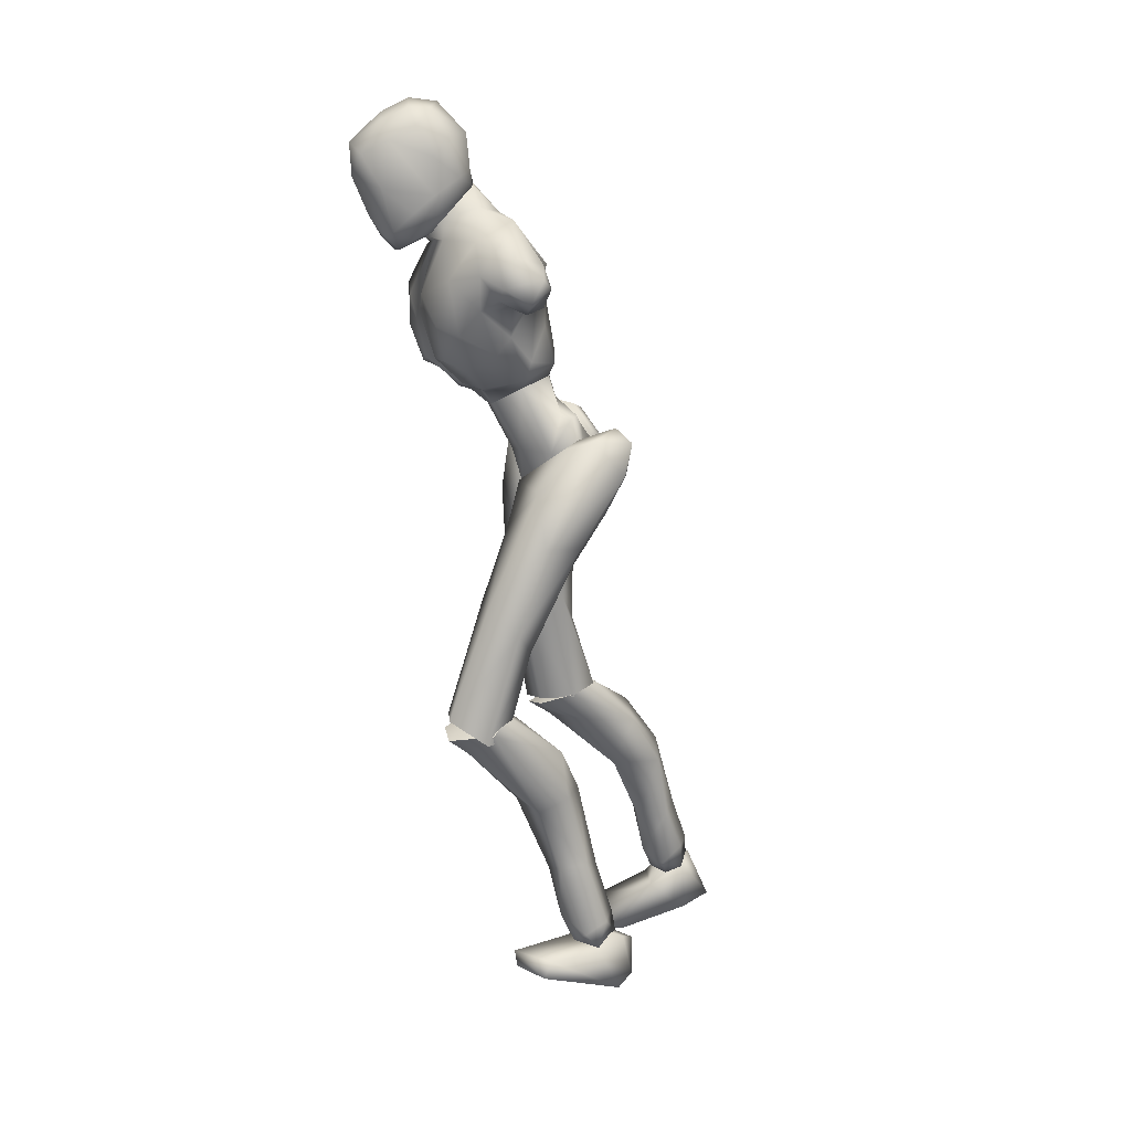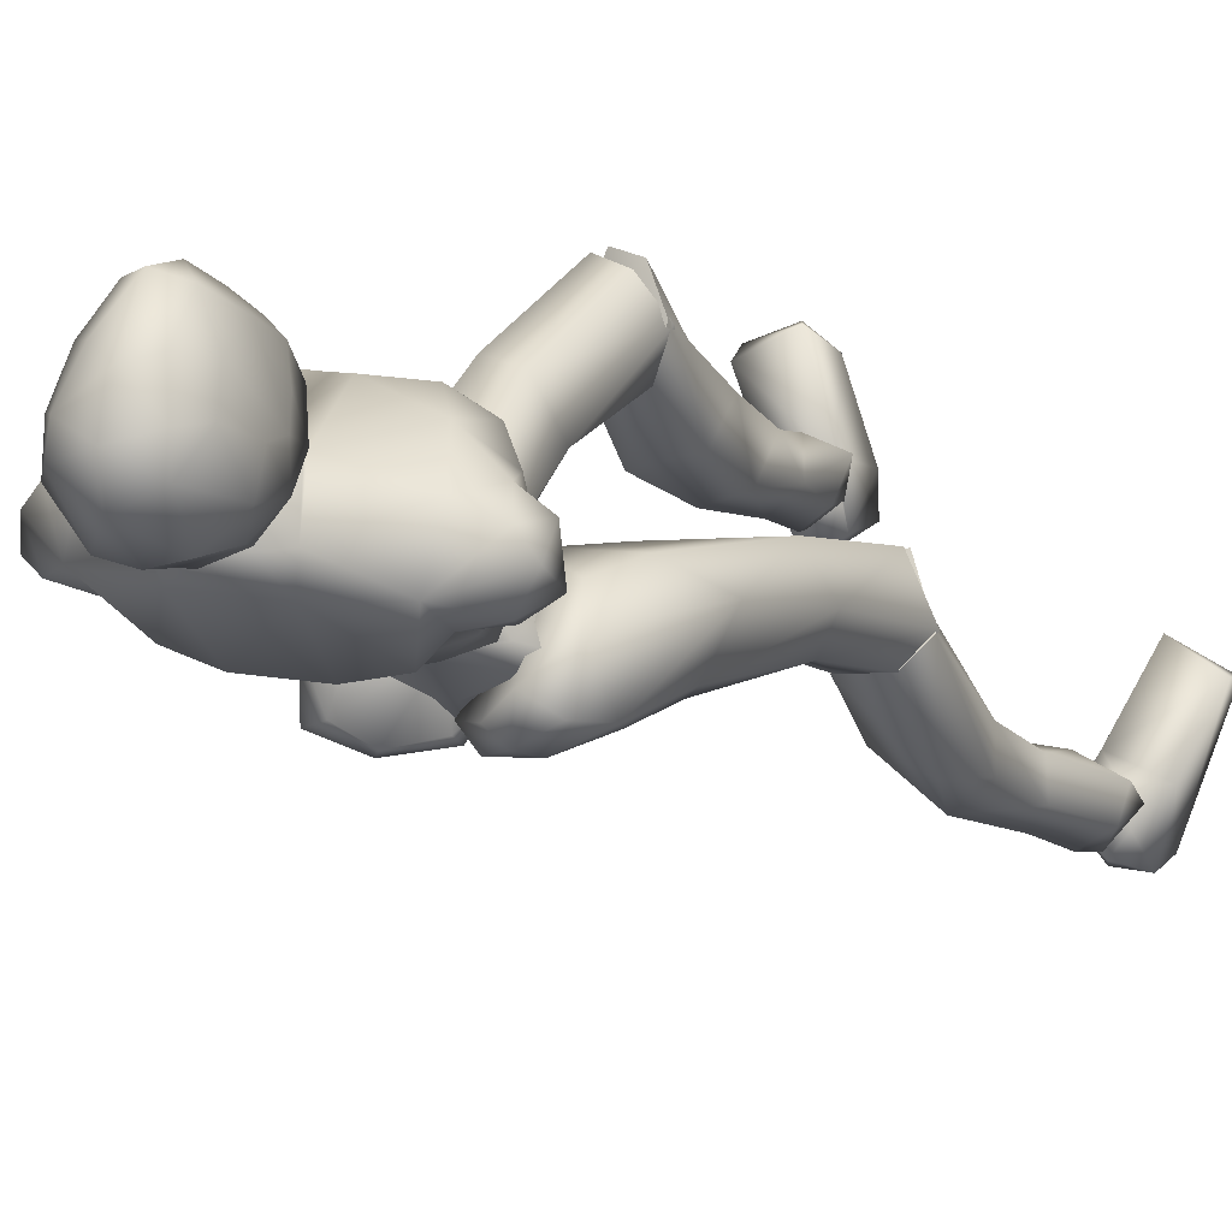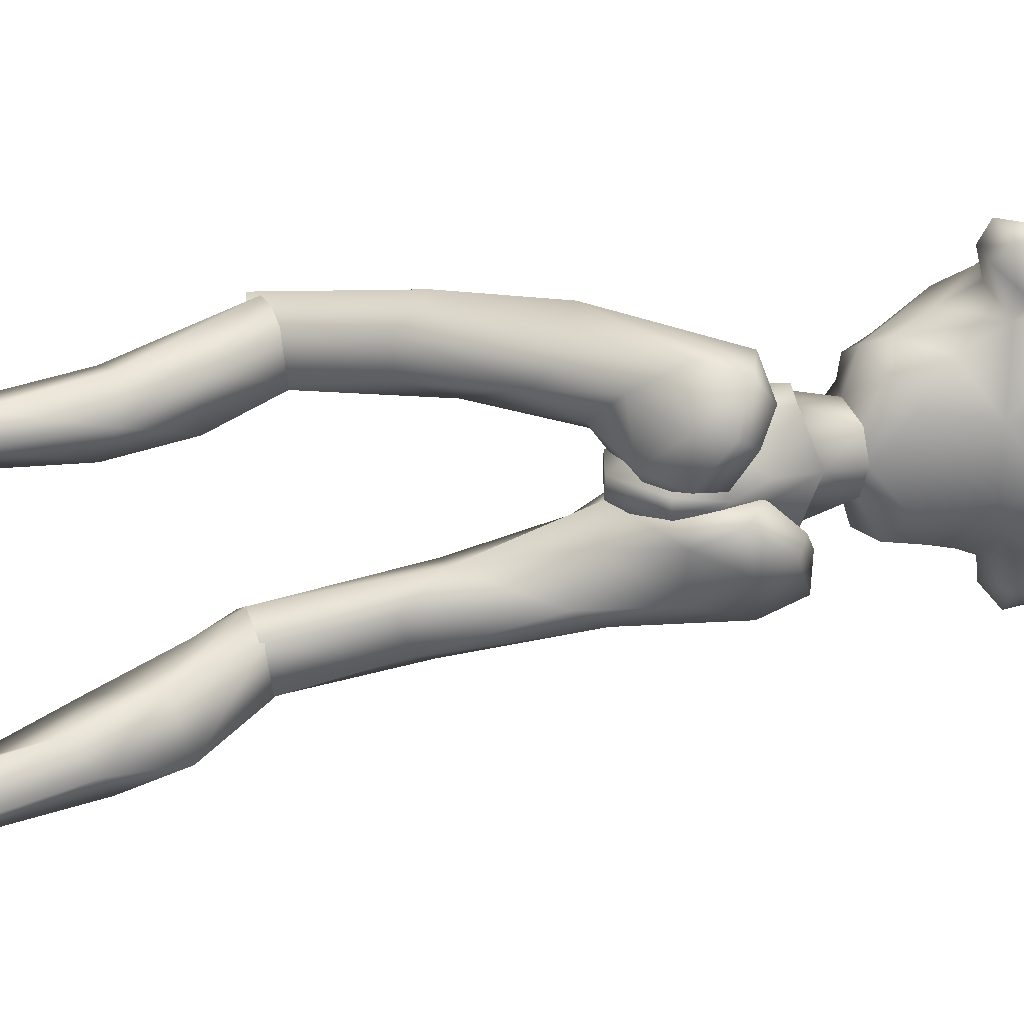
<metadata>
{"format":"obj","ext":"obj","renderer":"f3d","projection":"perspective","resolution":1024,"background":"white","views":[{"elev":16.6,"azim":67.5,"up":"+Y"},{"elev":10.3,"azim":-150.3,"up":"+Z"},{"elev":-63.3,"azim":97.5,"up":"+Z"}]}
</metadata>
<code>
o Melee_Husk
v 2.339 46.29 -16.18
v 3.253 43.3 -14.9
v 3.642 46.05 -16.44
v 0.642 49.25 -15.75
v 1.074 48.47 -13.21
v 0.5415 43.25 -13.24
v -0.0308 40.22 -13.68
v -1.43 42.98 -13.3
v -3.953 42.3 -15.11
v -3.362 47.85 -13.34
v -3.814 45.43 -16.36
v -3.015 48.74 -15.85
v -4.986 44.85 -16.69
v -1.654 39.92 -14.48
v -0.1296 38.07 -14.34
v 0.687 38.18 -14.32
v 1.658 40.38 -14.38
v -0.3909 47.15 -11.2
v -1.71 46.97 -11.24
v 1.074 48.47 -13.21
v 0.642 49.25 -15.75
v 2.971 50.72 -15.31
v -1.996 48.79 -8.75
v -3.037 47.88 -10.31
v -1.292 48.58 -10.19
v -1.71 46.97 -11.24
v -0.3909 47.15 -11.2
v 0.5801 48.39 -10.2
v 3.486 49.58 -12.7
v 3.791 51.14 -13.02
v 3.126 53.85 -14.45
v 4.048 56.84 -13.34
v 4.236 53.33 -11.11
v 5.207 55.76 -10.93
v 4.908 55.67 -8.31
v 6.15 56.62 -9.347
v 5.297 58.51 -8.149
v 7.228 57.67 -9.36
v 5.805 60.4 -9.249
v 7.034 60 -10.42
v 3.755 51.88 -10.06
v 8.322 58.42 -12.33
v 8.479 56.45 -11.2
v 7.229 55.55 -11.28
v 6.959 55.99 -12.81
v 3.444 62.45 -11.68
v 6.684 59.32 -12.9
v 7.726 57.52 -13.16
v 1.936 50.33 -8.309
v 3.551 53.59 -6.996
v 2.909 57.88 -6.397
v 3.693 60.92 -8.417
v -0.5328 63.08 -10.19
v -1.164 60.53 -7.404
v -0.7769 62.25 -7.417
v -3.096 60.79 -6.388
v -3.008 60.33 -7.269
v -4.826 60.02 -7.511
v -4.006 55.95 -5.494
v -8.073 56.36 -6.716
v -5.71 53.12 -5.994
v -2.953 50.88 -6.4
v -9.537 59.08 -8.802
v -0.9574 56.37 -5.406
v -1.556 64.75 -10.14
v -5.967 62.33 -10.34
v -9.529 60.65 -12.06
v -5.664 61.57 -7.559
v -5.44 64.21 -10.25
v 1.478 54.12 -5.785
v 1.297 51.16 -6.571
v -0.5377 51.21 -6.33
v -2.274 54.71 -5.692
v -1.719 51.05 -7.311
v -0.7539 48.96 -8.714
v 1.714 48.81 -9.539
v -12.29 57.61 -11.08
v -11.68 55.48 -9.847
v -11.51 58.13 -9.747
v -10.43 56.34 -8.621
v -10.28 54.87 -9.794
v -9.254 53.73 -8.72
v -7.489 52.06 -7.317
v -4.686 50.33 -6.745
v -4.976 49.37 -8.51
v -7.044 50.38 -10.38
v -11.13 57.5 -13.05
v -11.9 55.32 -12.39
v -10.59 54.26 -11.58
v -9.299 54.36 -11.24
v -7.831 51.67 -11.45
v -6.01 48.26 -12.97
v -4.28 47.98 -9.713
v -3.362 47.85 -13.34
v -10.39 55.91 -13.51
v -8.223 55.36 -13.49
v -6.709 49.68 -13.32
v -5.675 49.52 -15.56
v -3.015 48.74 -15.85
v -6.728 52.49 -14.73
v -3.613 60.76 -3.059
v -3.465 62.61 -1.957
v -4.748 61.07 -3.778
v -2.661 60.91 -3.001
v -1.785 61.27 -3.527
v -2.458 59.77 -4.146
v -3.439 59.64 -4.144
v -4.999 60.36 -5.269
v -5.907 62.55 -5.173
v -6.266 62.13 -7.1
v -6.861 64.12 -6.39
v -7.001 64.27 -8.343
v -7.465 66.29 -6.32
v -7.486 67.04 -8.188
v -7.174 68.56 -5.437
v -6.643 70.26 -7.169
v -6.591 70.14 -5.441
v -4.817 71.51 -5.99
v -4.744 70.45 -3.567
v -2.594 70.93 -5.229
v -4.692 71.18 -8.314
v -6.027 68.27 -9.84
v -5.925 65.31 -9.824
v -5.516 64.29 -10.06
v -3.611 64.7 -10.91
v -3.772 66.04 -10.66
v -4.288 68.69 -10.29
v -3.235 69.83 -2.996
v -4.34 68.23 -0.8085
v -2.782 67.37 -1.305
v -3.897 65.54 -0.8292
v -1.722 64.74 -2.57
v -5.684 64.3 -2.681
v -6.722 67.56 -3.523
v -5.915 69.3 -3.232
v -5.469 67.09 -1.364
v -1.761 68.51 -3.25
v -0.2346 64.18 -6.463
v -0.1856 67.19 -6.422
v -0.2308 65.55 -8.608
v -0.4534 68.66 -7.803
v -1.71 65.94 -9.991
v -1.365 69.57 -5.424
v -2.229 70.85 -6.86
v -2.459 68.84 -9.955
v -1.416 64.76 -10.05
v -0.241 62.63 -7.014
v -0.8201 62.78 -4.918
v -1.256 60.66 -5.065
v 5.269 0.7952 -17.98
v 6.923 0.7094 -17.32
v 5.229 0.6515 -16.3
v 6.79 0.9921 -15.51
v 8.702 0.8208 -17.03
v 6.94 1.283 -19.34
v -0.1805 36.79 -16.19
v 1.189 36.98 -16.15
v -0.04901 36.81 -18.99
v 1.218 36.99 -18.96
v -0.199 39.85 -21.02
v 0.65 39.97 -21
v -0.1741 42.68 -20.48
v 7.739 21.19 -8.046
v 6.28 20.82 -4.617
v 5.872 19.34 -6.392
v 4.24 21.22 -4.972
v 3.397 19.13 -8.561
v 2.808 21.92 -7.415
v 6.937 13.4 -12.33
v 3.938 13.8 -11.38
v 3.1 17.88 -13.33
v 3.588 22.49 -9.886
v 5.924 7.37 -17.93
v 3.404 13.18 -15.63
v 5.406 14.59 -16.43
v 5.156 7.435 -13.85
v 4.07 7.086 -16.22
v 4.675 3.222 -17.82
v 6.38 3.151 -19.16
v 4.117 2.25 -15.5
v 6.155 3.303 -14.54
v 6.939 7.894 -14.22
v 7.251 8.207 -16.48
v 7.582 14.63 -14.62
v 6.774 18.53 -14.4
v 6.718 22.5 -9.535
v 8.594 2.191 -15.87
v 8.373 3.002 -17.86
v 7.891 29.57 -10.23
v 6.201 22.45 -4.74
v 7.778 20.44 -7.482
v 0.827 37.64 -17.12
v 2.474 36.29 -15.64
v 0.9832 37.68 -14.25
v 1.855 38.51 -20.14
v 0.6285 38.81 -19.69
v 1.063 40.92 -21.59
v 0.554 42.6 -20.85
v 2.732 44.25 -21.33
v 3.588 43.22 -21.92
v 4.355 45.26 -20.16
v 6.199 44.31 -20.84
v 6.014 44.64 -17.54
v 6.924 41.76 -19.88
v 7.472 36.54 -12.75
v 6.414 35.93 -16.14
v 6.396 27.53 -11.8
v 6.819 20.4 -9.495
v 3.702 20.1 -9.842
v 4.069 27.29 -11.65
v 4.766 33.95 -16.14
v 5.232 38.41 -18.99
v 3.863 41.06 -21.38
v 3.807 44.38 -17.08
v 5.017 44 -15.28
v 5.551 40.68 -12.8
v 0.6822 40.72 -13.1
v 2.73 37.43 -11.23
v 2.654 30.27 -11.67
v 2.835 21.33 -7.652
v 3.772 31.47 -8.501
v 4.178 22.48 -5.335
v 6.255 31.24 -8.01
v -3.425 63.54 -8.193
v -3.512 64.72 -10.87
v -0.7423 62.65 -12.06
v -5.541 61.99 -12.2
v -7.265 57.41 -15.18
v -9.097 57.92 -13.56
v 5.123 57.72 -13.72
v 3.943 59.69 -13.24
v 2.328 58.74 -14.9
v -0.4491 58.58 -15.63
v -4.512 58.02 -15.75
v -4.165 55.33 -15.84
v -4.284 51.14 -16.15
v -1.214 49.32 -16.44
v -0.04619 55.9 -15.72
v 1.226 51.9 -15.99
v -2.633 36.25 -18.65
v -0.9641 38.16 -19.2
v -1.156 36.71 -16.72
v -1.953 40.47 -21.35
v -0.7307 40.49 -20.79
v -1.136 43.28 -21.33
v -0.6321 44.33 -19.83
v -2.8 46.01 -19.4
v -3.651 45.43 -20.45
v -4.435 46.28 -17.9
v -6.272 45.84 -18.98
v -6.128 44.41 -15.99
v -7.016 43.16 -19.49
v -7.666 35.01 -16.1
v -6.567 36.23 -19.31
v -8.134 27.75 -17.56
v -6.625 26.8 -19.94
v -8.078 18.52 -19.92
v -7.095 19.51 -21.66
v -3.975 19.41 -22.08
v -6.53 18.8 -16.52
v -4.301 26.5 -19.92
v -4.925 34.52 -20.31
v -5.344 39.82 -20.44
v -3.938 43.31 -21.1
v -3.928 43.93 -15.7
v -5.16 42.68 -14.38
v -5.734 38.56 -13.98
v -0.8615 38.71 -14.17
v -2.941 34.94 -14.29
v -2.878 29.04 -18.37
v -3.132 19.31 -19.57
v -4.032 28.44 -15.05
v -4.5 19.11 -17
v -6.521 28.02 -14.77
v -3.754 16.86 -20.83
v -3.132 19.52 -19.44
v -4.5 18.6 -17.04
v -6.172 16.86 -18.58
v -6.53 18.17 -16.67
v -8.078 18.85 -20.01
v -7.401 11.5 -25.02
v -4.378 11.82 -24.12
v -3.584 16.06 -25.7
v -3.975 20.32 -21.82
v -3.956 11.6 -28.43
v -5.977 13.07 -29.04
v -6.546 6.03 -31.2
v -7.04 1.944 -32.8
v -5.3 1.89 -31.51
v -4.647 5.586 -29.57
v -5.67 5.709 -27.15
v -7.607 0.1005 -33.14
v -5.902 -0.5113 -31.88
v -4.683 0.7036 -29.3
v -6.694 1.66 -28.2
v -7.462 6.201 -27.43
v -7.833 6.724 -29.64
v -8.104 12.94 -27.17
v -7.285 16.8 -26.61
v -7.095 20.3 -21.39
v -5.819 -0.8132 -30.22
v -7.357 -0.5499 -29.36
v -9.168 0.6762 -29.56
v -8.999 1.671 -31.47
v -9.309 -0.5784 -30.84
v -6.126 -0.4303 -32.15
v -7.83 0.03197 -33.47
v -6.044 -0.5389 -30.46
v -8.847 -0.2386 -32.06
v -8.106 -0.6703 -30.02
v -6.46 -2.229 -28.93
v -6.179 -3.912 -34.8
v -5.832 -4.721 -32.1
v -6.693 -6.267 -26.2
v -7.924 -5.769 -23.98
v -8.389 -6.737 -24.67
v -11.5 -6.344 -25.78
v -11.57 -4.848 -25.54
v -10.09 -2.36 -30.16
v -9.048 -2.634 -34.52
v -9.425 -4.239 -33.89
v -7.538 -0.6609 -31.18
v 1.136 41.78 -17.52
v 3.062 40.93 -18.2
v 2.863 46.26 -17.34
v 0.05514 44.72 -18.97
v 6.877 0.2736 -20.93
v 5.765 -3.855 -19.59
v 5.181 0.4843 -19.53
v 5.395 -2.94 -16.93
v 5.58 1.003 -15.89
v 6.165 -0.5605 -11.3
v 7.227 1.302 -9.857
v 7.834 0.1798 -9.85
v 10.93 0.2116 -11.09
v 10.81 1.554 -11.78
v 9.25 0.6096 -16.92
v 7.077 1.8 -17.74
v 7.853 1.021 -19.66
v 8.447 -2.321 -20.23
v 8.982 -3.177 -18.78
v 5.036 1.388 -18.11
v -1.035 44.57 -19
v -4.245 45.27 -17.54
v -0.8972 47.16 -16.99
v -1.214 49.32 -16.44
v -2.935 40.1 -18.37
v -1.076 47.83 -14.03
v -1.257 41.9 -17.4
v -1.223 48.81 -13.64
v -5.551 18.39 -19.55
v -5.552 19.85 -19.15
v 5.247 20.54 -7.131
v -3.086 61.7 -9.057
v 5.235 22.27 -7.221
f 1 2 3
f 4 5 1
f 5 2 1
f 2 5 6
f 2 6 7
f 6 8 7
f 8 9 7
f 10 9 8
f 9 10 11
f 10 12 11
f 9 11 13
f 9 14 7
f 7 14 15
f 7 15 16
f 17 7 16
f 17 2 7
f 18 6 5
f 6 18 8
f 19 8 18
f 8 19 10
f 20 21 22
f 23 24 25
f 26 25 24
f 26 27 25
f 25 27 28
f 27 20 28
f 28 20 29
f 29 20 22
f 30 29 22
f 30 22 31
f 30 31 32
f 30 32 33
f 33 32 34
f 33 34 35
f 35 34 36
f 35 36 37
f 36 38 37
f 38 39 37
f 38 40 39
f 33 29 30
f 29 33 41
f 33 35 41
f 38 42 40
f 42 38 43
f 44 43 38
f 36 44 38
f 34 44 36
f 34 45 44
f 34 32 45
f 39 40 46
f 46 40 47
f 42 47 40
f 42 48 47
f 43 48 42
f 44 48 43
f 45 48 44
f 29 41 49
f 49 41 50
f 41 35 50
f 50 35 51
f 51 35 37
f 51 37 52
f 39 52 37
f 52 39 46
f 53 52 46
f 54 52 53
f 55 54 53
f 56 54 55
f 57 54 56
f 57 56 58
f 59 57 58
f 58 60 59
f 60 61 59
f 59 61 62
f 52 54 51
f 58 63 60
f 57 64 54
f 65 55 53
f 63 66 67
f 63 58 66
f 58 68 66
f 58 56 68
f 68 69 66
f 51 54 64
f 64 70 51
f 51 70 50
f 50 70 71
f 71 49 50
f 49 71 72
f 71 70 72
f 70 64 72
f 72 64 73
f 57 73 64
f 73 57 59
f 59 62 73
f 74 73 62
f 73 74 72
f 72 74 75
f 72 75 49
f 49 75 76
f 77 78 79
f 79 78 80
f 78 81 80
f 81 82 80
f 82 60 80
f 82 83 60
f 83 61 60
f 83 84 61
f 61 84 62
f 84 85 62
f 23 62 85
f 74 62 23
f 23 25 74
f 25 75 74
f 28 75 25
f 28 76 75
f 29 76 28
f 49 76 29
f 82 86 83
f 86 85 83
f 85 84 83
f 80 60 63
f 63 79 80
f 79 63 67
f 79 67 77
f 77 67 87
f 87 88 77
f 88 78 77
f 88 89 78
f 89 81 78
f 89 90 81
f 90 82 81
f 90 91 82
f 91 86 82
f 91 92 86
f 86 92 85
f 93 85 92
f 23 85 93
f 93 24 23
f 93 92 24
f 24 92 94
f 94 26 24
f 95 88 87
f 88 95 89
f 95 90 89
f 96 90 95
f 96 91 90
f 96 97 91
f 92 91 97
f 92 97 98
f 94 92 98
f 99 94 98
f 98 97 100
f 100 97 96
f 101 102 103
f 102 104 105
f 101 104 102
f 101 106 104
f 107 106 101
f 107 101 103
f 108 107 103
f 109 108 103
f 108 109 110
f 109 111 110
f 111 112 110
f 111 113 112
f 112 113 114
f 114 113 115
f 116 114 115
f 116 115 117
f 118 116 117
f 118 117 119
f 118 119 120
f 116 118 121
f 116 121 122
f 114 116 122
f 114 122 123
f 123 112 114
f 123 124 112
f 124 110 112
f 125 124 123
f 126 125 123
f 123 127 126
f 122 127 123
f 122 121 127
f 120 119 128
f 129 128 119
f 129 130 128
f 130 129 131
f 131 132 130
f 132 131 102
f 131 133 102
f 103 102 133
f 103 133 109
f 133 111 109
f 133 134 111
f 111 134 113
f 113 134 115
f 115 134 117
f 117 134 135
f 119 117 135
f 135 129 119
f 129 135 136
f 129 136 131
f 136 133 131
f 134 133 136
f 134 136 135
f 130 132 137
f 132 138 137
f 138 139 137
f 139 138 140
f 139 140 141
f 140 142 141
f 139 141 143
f 139 143 137
f 128 130 137
f 137 120 128
f 137 143 120
f 143 144 120
f 141 144 143
f 144 141 145
f 145 141 142
f 145 142 127
f 127 142 126
f 126 142 125
f 125 142 146
f 146 142 140
f 147 146 140
f 147 140 138
f 138 148 147
f 138 132 148
f 132 105 148
f 102 105 132
f 121 145 127
f 144 145 121
f 118 144 121
f 144 118 120
f 148 149 147
f 149 148 105
f 149 105 106
f 104 106 105
f 150 151 152
f 152 151 153
f 153 151 154
f 154 151 155
f 155 151 150
f 14 156 15
f 156 157 15
f 16 15 157
f 157 17 16
f 156 158 157
f 159 157 158
f 158 160 159
f 161 159 160
f 161 160 162
f 163 164 165
f 166 165 164
f 165 166 167
f 168 167 166
f 163 165 169
f 165 170 169
f 165 167 170
f 170 167 171
f 168 171 167
f 172 171 168
f 173 174 175
f 175 174 171
f 170 171 174
f 176 169 170
f 170 174 176
f 176 174 177
f 173 177 174
f 177 173 178
f 173 179 178
f 179 155 150
f 178 179 150
f 150 180 178
f 180 177 178
f 181 177 180
f 181 176 177
f 182 176 181
f 182 169 176
f 169 182 183
f 169 183 184
f 175 184 183
f 184 175 185
f 171 185 175
f 171 172 185
f 172 186 185
f 186 163 185
f 184 185 163
f 184 163 169
f 183 173 175
f 152 180 150
f 180 152 153
f 181 180 153
f 187 181 153
f 181 187 182
f 182 187 183
f 183 187 188
f 173 183 188
f 179 173 188
f 188 155 179
f 154 155 188
f 187 154 188
f 187 153 154
f 189 190 191
f 192 193 194
f 192 195 193
f 192 196 195
f 197 195 196
f 196 198 197
f 198 199 197
f 199 200 197
f 199 201 200
f 202 200 201
f 202 201 203
f 204 202 203
f 204 203 205
f 206 204 205
f 189 206 205
f 189 207 206
f 207 189 191
f 191 208 207
f 208 209 207
f 207 209 210
f 207 210 211
f 206 207 211
f 211 212 206
f 204 206 212
f 212 213 204
f 213 202 204
f 200 202 213
f 197 200 213
f 195 197 213
f 195 213 212
f 212 193 195
f 211 193 212
f 201 214 203
f 215 203 214
f 215 216 203
f 216 215 217
f 217 218 216
f 194 218 217
f 218 194 219
f 194 193 219
f 219 193 211
f 219 211 210
f 210 209 219
f 209 220 219
f 219 220 221
f 222 221 220
f 222 190 221
f 190 223 221
f 189 223 190
f 189 205 223
f 223 205 216
f 203 216 205
f 216 218 223
f 221 223 218
f 221 218 219
f 215 214 217
f 224 55 65
f 224 56 55
f 56 224 68
f 68 224 69
f 69 224 225
f 224 65 225
f 53 46 226
f 65 53 226
f 226 225 65
f 227 225 226
f 225 227 69
f 66 69 227
f 67 66 227
f 67 227 228
f 229 67 228
f 228 96 229
f 229 96 95
f 87 229 95
f 87 67 229
f 230 48 45
f 48 230 47
f 231 47 230
f 46 47 231
f 46 231 232
f 46 232 226
f 226 232 233
f 226 233 227
f 234 227 233
f 228 227 234
f 235 228 234
f 96 228 235
f 100 96 235
f 100 235 236
f 236 98 100
f 236 99 98
f 237 99 236
f 237 236 235
f 238 237 235
f 235 234 238
f 233 238 234
f 232 238 233
f 232 32 238
f 32 232 231
f 32 231 230
f 32 230 45
f 32 31 238
f 238 31 239
f 22 239 31
f 21 239 22
f 21 237 239
f 239 237 238
f 240 241 242
f 243 241 240
f 244 241 243
f 243 245 244
f 246 244 245
f 247 246 245
f 248 247 245
f 247 248 249
f 250 249 248
f 249 250 251
f 250 252 251
f 251 252 253
f 252 254 253
f 254 255 253
f 255 254 256
f 255 256 257
f 258 257 256
f 259 258 256
f 260 255 257
f 259 256 261
f 261 256 262
f 256 254 262
f 263 262 254
f 254 252 263
f 264 263 252
f 250 264 252
f 250 248 264
f 248 245 264
f 245 243 264
f 264 243 263
f 240 263 243
f 240 262 263
f 265 249 251
f 251 266 265
f 267 266 251
f 266 267 268
f 269 268 267
f 269 242 268
f 242 269 270
f 240 242 270
f 240 270 262
f 262 270 261
f 259 261 270
f 271 259 270
f 270 272 271
f 273 271 272
f 260 273 272
f 274 260 272
f 274 255 260
f 253 255 274
f 253 274 267
f 267 251 253
f 269 272 270
f 274 272 269
f 269 267 274
f 265 266 268
f 275 276 277
f 277 278 275
f 278 277 279
f 279 280 278
f 278 280 281
f 282 278 281
f 275 278 282
f 275 282 283
f 283 276 275
f 283 284 276
f 283 282 285
f 285 286 283
f 285 287 286
f 288 287 289
f 287 290 289
f 290 287 285
f 285 291 290
f 285 282 291
f 281 291 282
f 292 288 293
f 288 289 293
f 294 293 289
f 290 294 289
f 290 295 294
f 291 295 290
f 291 296 295
f 281 296 291
f 296 281 297
f 297 281 298
f 298 286 297
f 286 298 299
f 299 283 286
f 284 283 299
f 300 284 299
f 280 300 299
f 299 298 280
f 280 298 281
f 287 297 286
f 294 301 293
f 301 294 302
f 294 295 302
f 295 303 302
f 303 295 296
f 303 296 297
f 303 297 304
f 297 287 304
f 287 288 304
f 292 304 288
f 292 305 304
f 305 303 304
f 302 303 305
f 306 307 308
f 307 309 308
f 309 310 308
f 311 308 310
f 311 306 308
f 312 307 306
f 312 306 313
f 311 313 306
f 314 313 311
f 315 314 311
f 314 315 316
f 317 316 315
f 318 317 315
f 318 315 311
f 319 318 311
f 311 310 319
f 309 319 310
f 319 309 320
f 309 307 320
f 312 320 307
f 321 320 312
f 319 320 321
f 318 319 321
f 317 318 321
f 322 305 292
f 322 302 305
f 322 301 302
f 322 293 301
f 322 292 293
f 323 217 214
f 323 194 217
f 323 192 194
f 323 196 192
f 323 198 196
f 323 199 198
f 323 201 199
f 323 214 201
f 324 17 157
f 324 2 17
f 324 3 2
f 324 325 3
f 324 326 325
f 324 162 326
f 324 161 162
f 324 159 161
f 324 157 159
f 327 328 329
f 329 328 330
f 330 331 329
f 330 332 331
f 332 333 331
f 333 332 334
f 334 335 333
f 335 336 333
f 333 336 331
f 336 337 331
f 338 331 337
f 337 339 338
f 339 337 340
f 327 339 340
f 340 328 327
f 340 341 328
f 340 337 341
f 337 336 341
f 336 335 341
f 329 331 342
f 342 331 338
f 338 339 342
f 339 327 342
f 327 329 342
f 326 162 343
f 344 345 343
f 326 343 345
f 345 325 326
f 13 11 344
f 345 344 11
f 11 12 345
f 345 12 346
f 345 346 4
f 4 1 345
f 325 345 1
f 1 3 325
f 343 347 344
f 344 347 13
f 13 347 9
f 9 347 14
f 14 347 156
f 156 347 158
f 158 347 160
f 160 347 162
f 162 347 343
f 27 348 20
f 20 348 21
f 21 348 237
f 237 348 99
f 99 348 94
f 94 348 26
f 26 348 27
f 249 349 247
f 247 349 246
f 246 349 244
f 244 349 241
f 241 349 242
f 242 349 268
f 268 349 265
f 265 349 249
f 328 341 330
f 332 330 341
f 335 332 341
f 335 334 332
f 4 350 5
f 5 350 18
f 18 350 19
f 19 350 10
f 10 350 12
f 12 350 346
f 346 350 4
f 316 317 314
f 314 317 321
f 313 314 321
f 321 312 313
f 258 351 257
f 257 351 260
f 260 351 273
f 273 351 271
f 271 351 259
f 259 351 258
f 300 352 284
f 284 352 276
f 276 352 277
f 277 352 279
f 279 352 280
f 280 352 300
f 191 353 208
f 208 353 209
f 209 353 220
f 220 353 222
f 222 353 190
f 190 353 191
f 108 110 354
f 124 354 110
f 125 354 124
f 125 146 354
f 354 146 147
f 147 149 354
f 149 106 354
f 354 106 107
f 108 354 107
f 172 355 186
f 186 355 163
f 163 355 164
f 164 355 166
f 166 355 168
f 168 355 172

</code>
